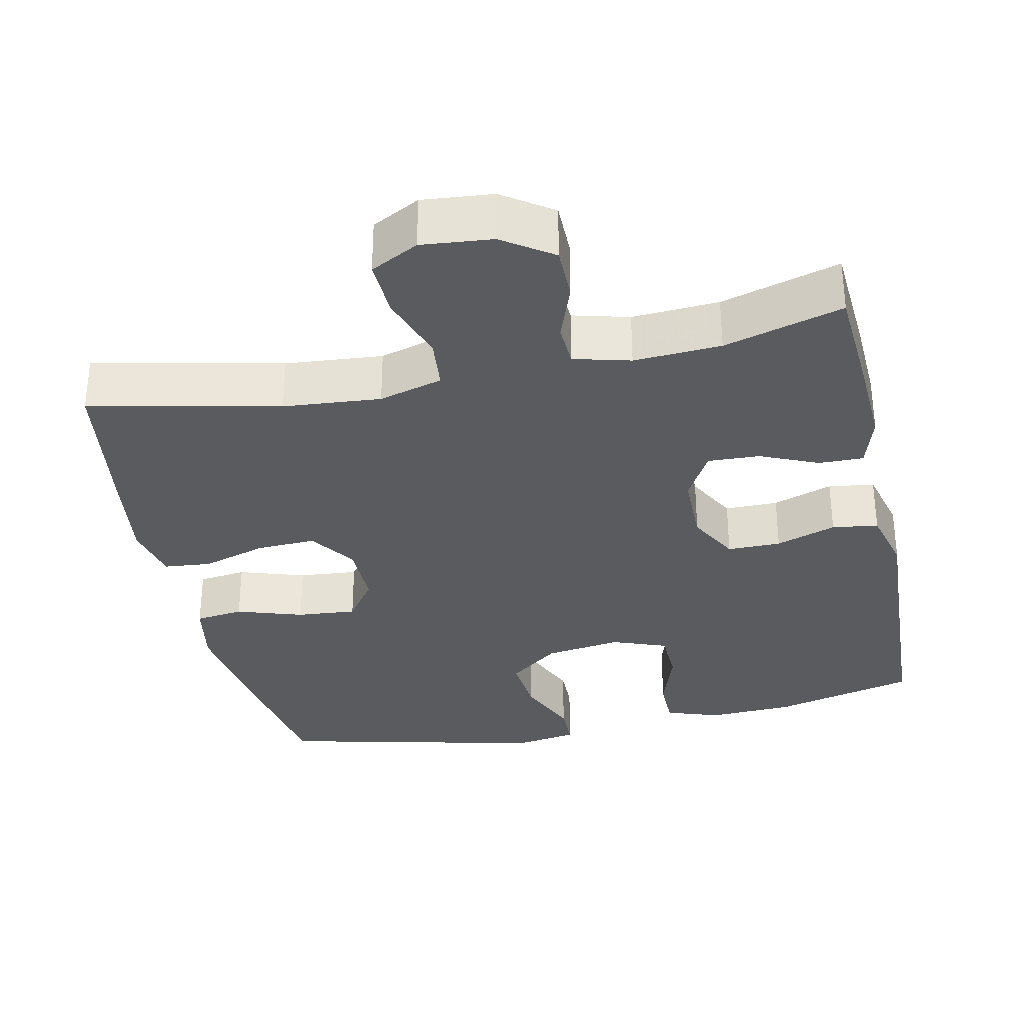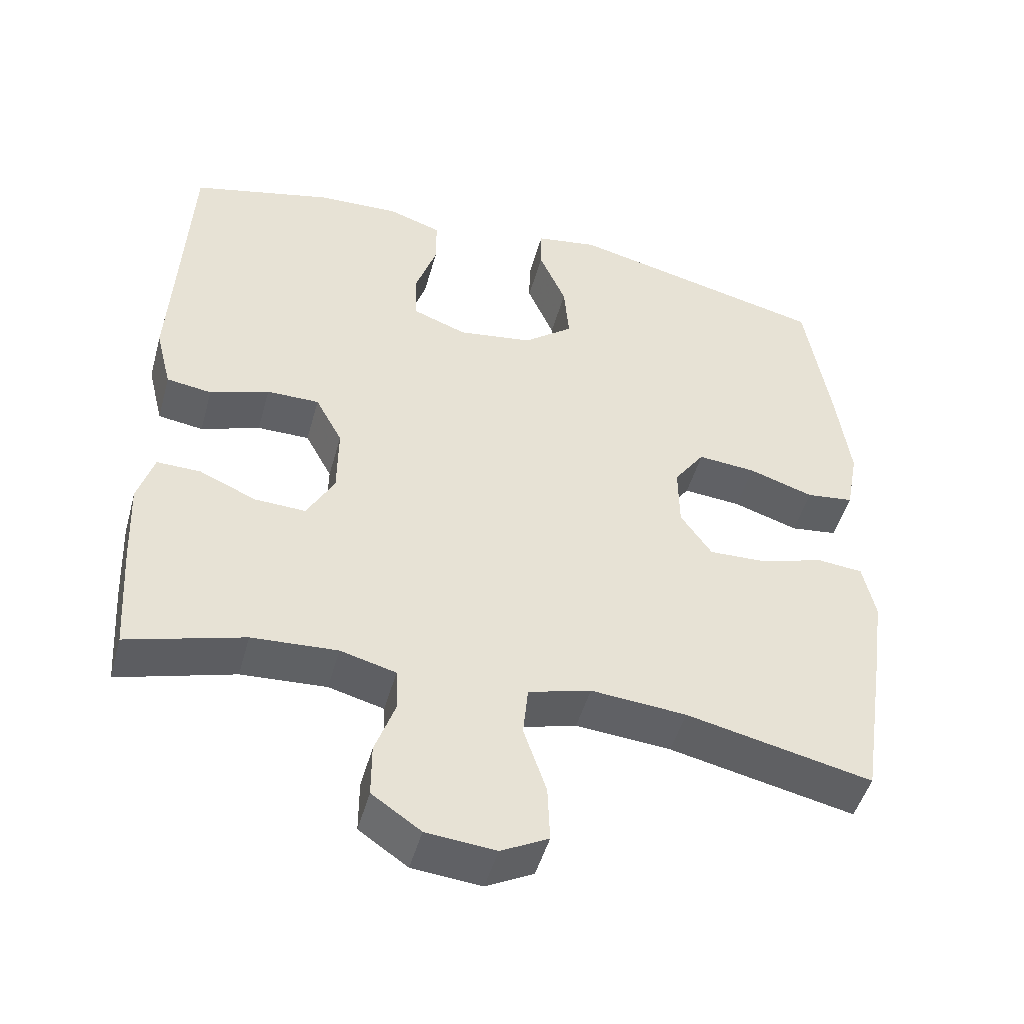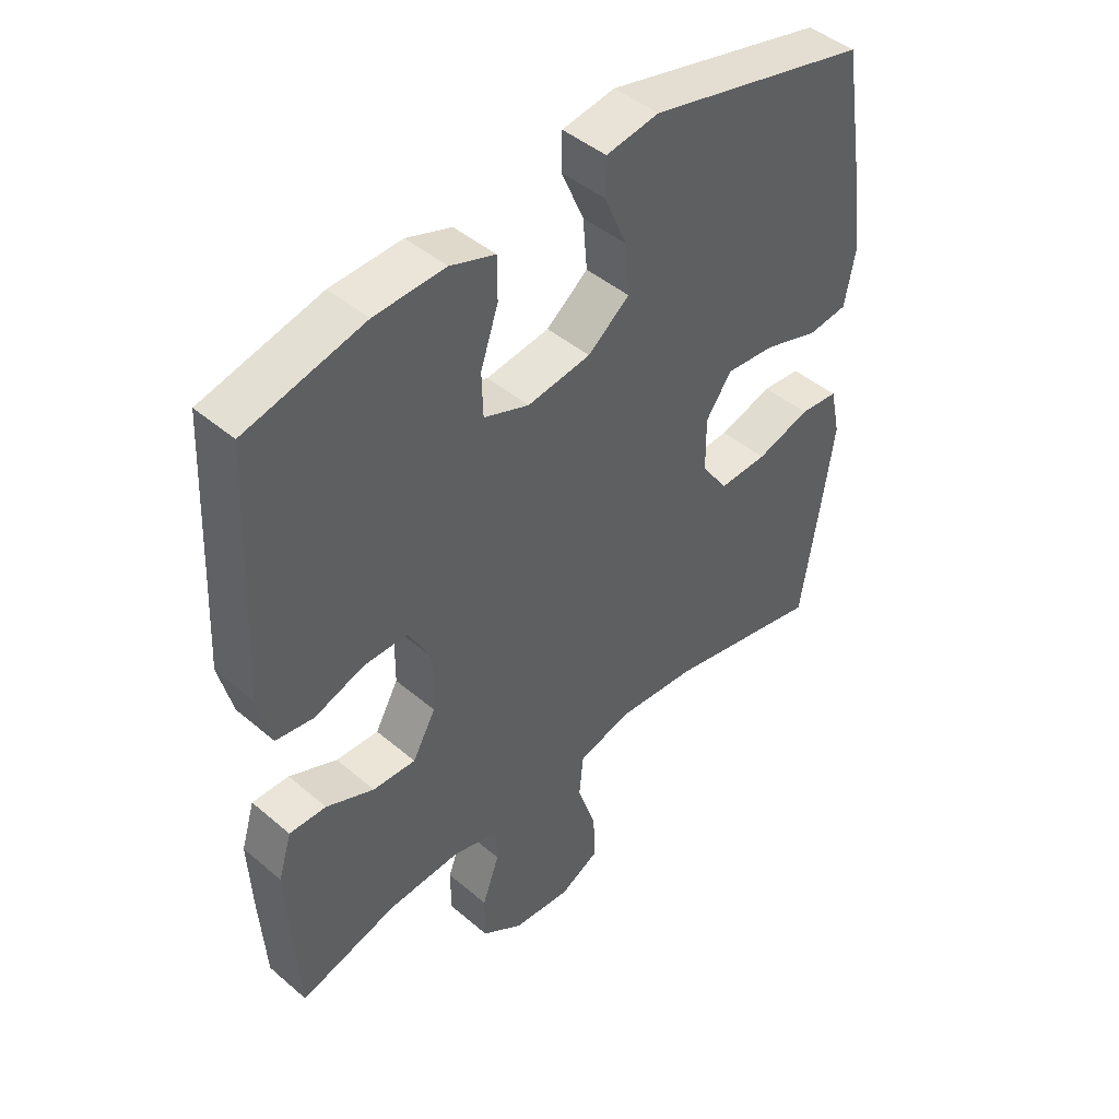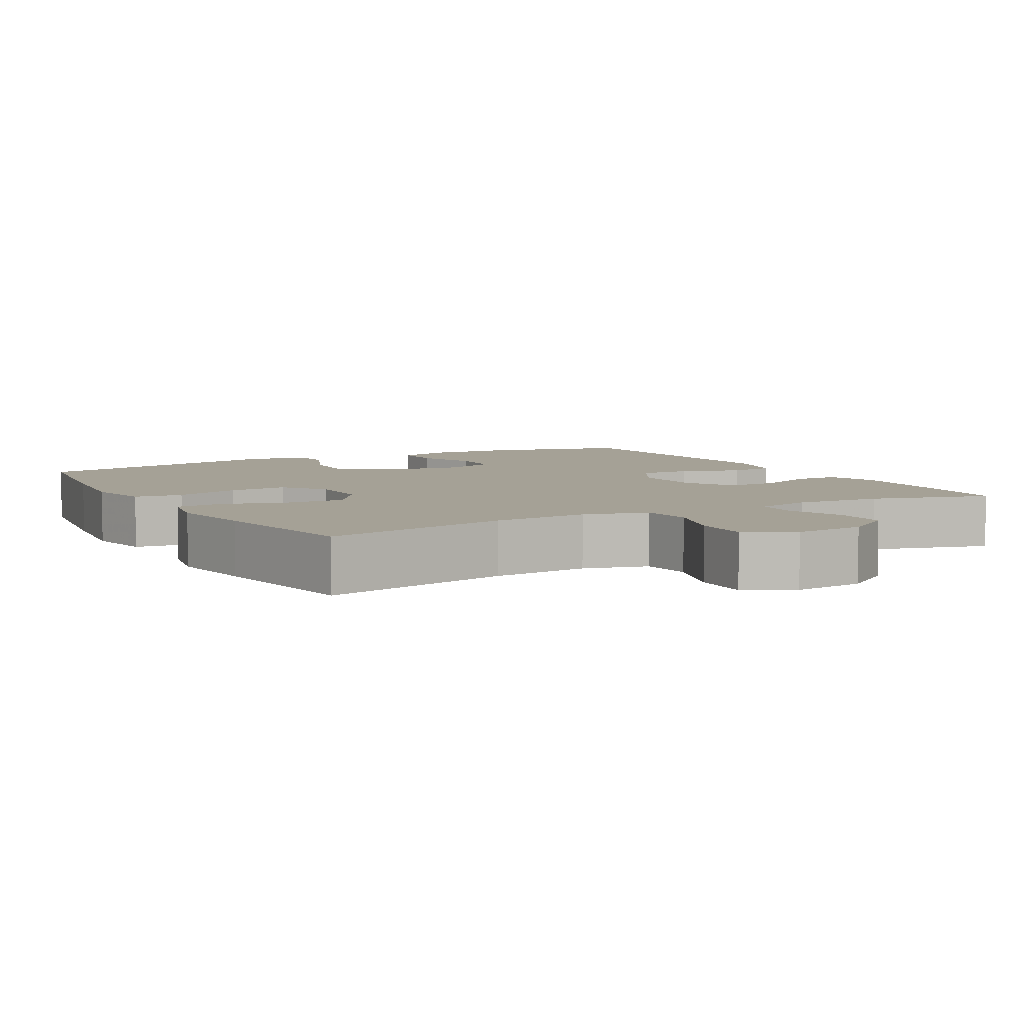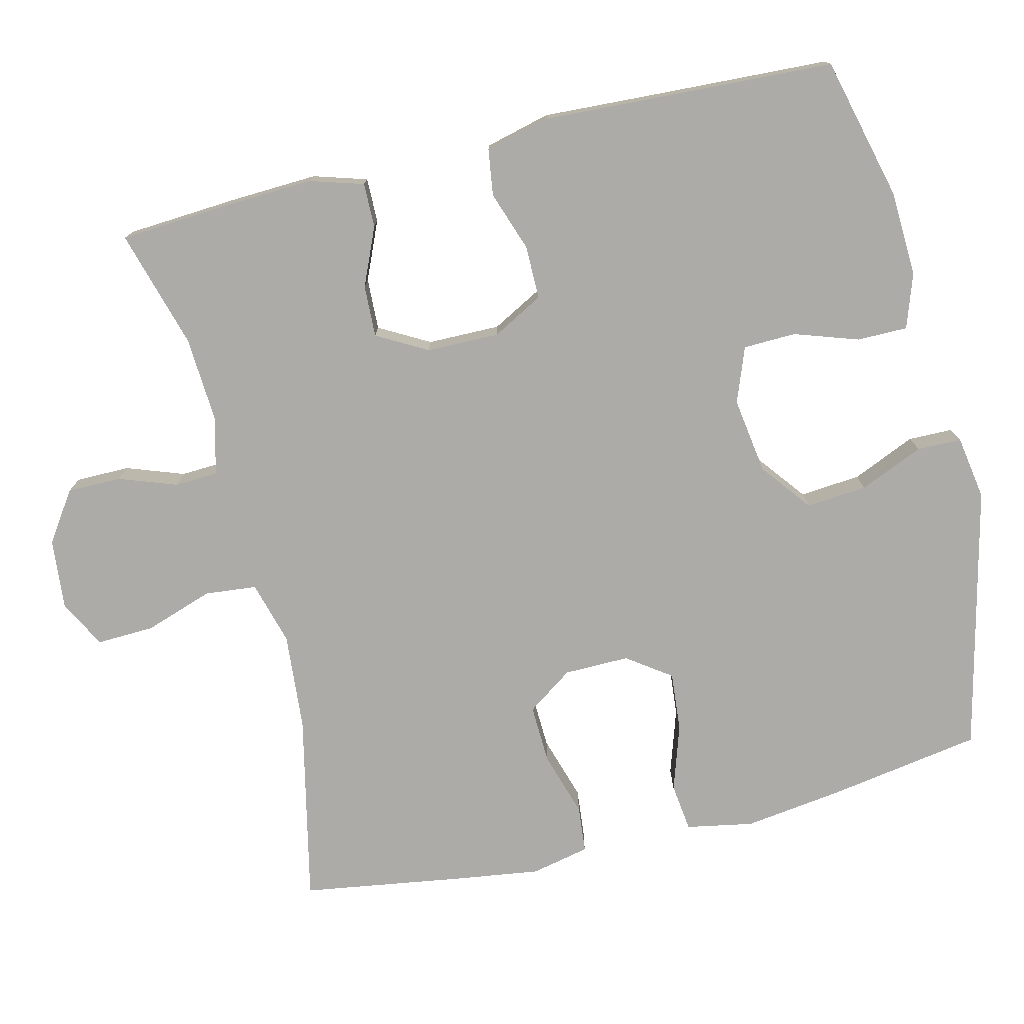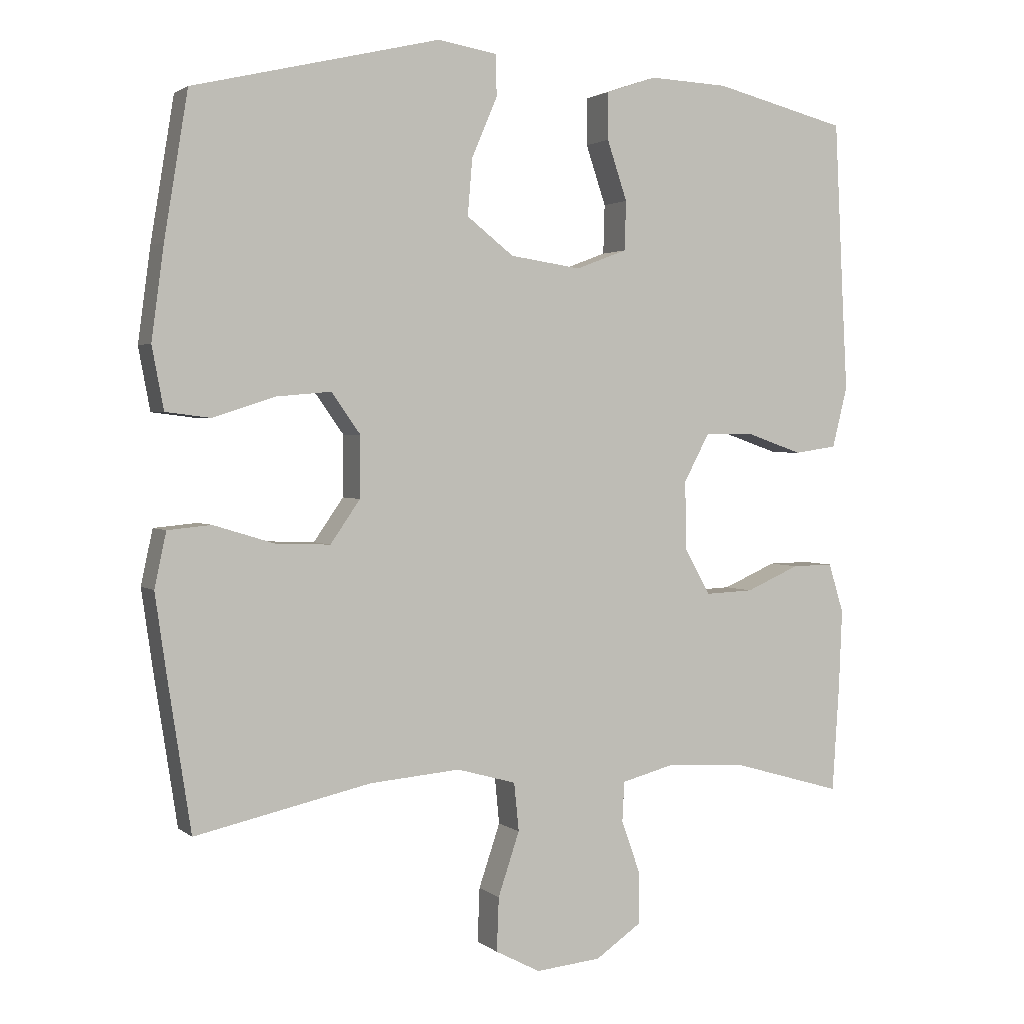
<metadata>
{"format":"obj","ext":"obj","renderer":"f3d","projection":"perspective","resolution":1024,"background":"white","views":[{"elev":-32.5,"azim":-167.8,"up":"+Y"},{"elev":-48.1,"azim":-15.3,"up":"+Z"},{"elev":45.2,"azim":-45.6,"up":"+Z"},{"elev":6.0,"azim":150.7,"up":"+Y"},{"elev":-76.3,"azim":-76.3,"up":"+Y"},{"elev":2.2,"azim":156.2,"up":"+Z"}]}
</metadata>
<code>
v -0.5 0.07 0.5
v -0.307 0.07 0.548
v -0.192 0.07 0.553
v -0.119 0.07 0.528
v -0.119 0.07 0.46
v -0.148 0.07 0.374
v -0.146 0.07 0.303
v -0.072 0.07 0.275
v 0.031 0.07 0.29
v 0.099 0.07 0.343
v 0.092 0.07 0.425
v 0.055 0.07 0.511
v 0.056 0.07 0.571
v 0.142 0.07 0.585
v 0.5 0.07 0.5
v 0.534 0.07 0.293
v 0.552 0.07 0.159
v 0.535 0.07 0.069
v 0.47 0.07 0.061
v 0.381 0.07 0.09
v 0.301 0.07 0.097
v 0.259 0.07 0.038
v 0.26 0.07 -0.05
v 0.303 0.07 -0.112
v 0.382 0.07 -0.109
v 0.47 0.07 -0.082
v 0.533 0.07 -0.088
v 0.55 0.07 -0.167
v 0.533 0.07 -0.286
v 0.5 0.07 -0.5
v 0.245 0.07 -0.444
v 0.114 0.07 -0.433
v 0.028 0.07 -0.457
v 0.021 0.07 -0.527
v 0.052 0.07 -0.619
v 0.055 0.07 -0.697
v -0.01 0.07 -0.731
v -0.105 0.07 -0.722
v -0.172 0.07 -0.676
v -0.172 0.07 -0.603
v -0.144 0.07 -0.525
v -0.147 0.07 -0.467
v -0.223 0.07 -0.447
v -0.34 0.07 -0.454
v -0.5 0.07 -0.5
v -0.51 0.07 -0.347
v -0.515 0.07 -0.231
v -0.493 0.07 -0.159
v -0.433 0.07 -0.16
v -0.355 0.07 -0.194
v -0.285 0.07 -0.197
v -0.247 0.07 -0.129
v -0.246 0.07 -0.031
v -0.283 0.07 0.038
v -0.355 0.07 0.038
v -0.436 0.07 0.01
v -0.498 0.07 0.019
v -0.52 0.07 0.107
v -0.513 0.07 0.239
v -0.5 0 0.5
v -0.307 0 0.548
v -0.192 0 0.553
v -0.119 0 0.528
v -0.119 0 0.46
v -0.148 0 0.374
v -0.146 0 0.303
v -0.072 0 0.275
v 0.031 0 0.29
v 0.099 0 0.343
v 0.092 0 0.425
v 0.055 0 0.511
v 0.056 0 0.571
v 0.142 0 0.585
v 0.5 0 0.5
v 0.534 0 0.293
v 0.552 0 0.159
v 0.535 0 0.069
v 0.47 0 0.061
v 0.381 0 0.09
v 0.301 0 0.097
v 0.259 0 0.038
v 0.26 0 -0.05
v 0.303 0 -0.112
v 0.382 0 -0.109
v 0.47 0 -0.082
v 0.533 0 -0.088
v 0.55 0 -0.167
v 0.533 0 -0.286
v 0.5 0 -0.5
v 0.245 0 -0.444
v 0.114 0 -0.433
v 0.028 0 -0.457
v 0.021 0 -0.527
v 0.052 0 -0.619
v 0.055 0 -0.697
v -0.01 0 -0.731
v -0.105 0 -0.722
v -0.172 0 -0.676
v -0.172 0 -0.603
v -0.144 0 -0.525
v -0.147 0 -0.467
v -0.223 0 -0.447
v -0.34 0 -0.454
v -0.5 0 -0.5
v -0.51 0 -0.347
v -0.515 0 -0.231
v -0.493 0 -0.159
v -0.433 0 -0.16
v -0.355 0 -0.194
v -0.285 0 -0.197
v -0.247 0 -0.129
v -0.246 0 -0.031
v -0.283 0 0.038
v -0.355 0 0.038
v -0.436 0 0.01
v -0.498 0 0.019
v -0.52 0 0.107
v -0.513 0 0.239
f 57 58 59
f 56 57 59
f 55 56 59
f 4 5 6
f 3 4 6
f 2 3 6
f 1 2 6
f 59 1 6
f 55 59 6
f 54 55 6
f 53 54 6 7
f 52 53 7 8
f 48 49 50
f 47 48 50
f 46 47 50
f 45 46 50
f 44 45 50
f 43 44 50 51
f 42 43 51 52
f 39 40 41
f 38 39 41
f 37 38 41
f 36 37 41
f 35 36 41
f 34 35 41
f 33 34 41 42
f 52 8 9
f 42 52 9
f 33 42 9
f 32 33 9
f 29 30 31
f 28 29 31
f 27 28 31
f 26 27 31
f 25 26 31
f 24 25 31 32
f 18 19 20
f 17 18 20
f 16 17 20
f 15 16 20
f 14 15 20
f 13 14 20
f 12 13 20
f 11 12 20
f 10 11 20 21
f 9 10 21 22
f 23 24 32
f 9 22 23 32
f 118 117 116
f 118 116 115
f 118 115 114
f 65 64 63
f 65 63 62
f 65 62 61
f 65 61 60
f 65 60 118
f 65 118 114
f 65 114 113
f 66 65 113 112
f 67 66 112 111
f 109 108 107
f 109 107 106
f 109 106 105
f 109 105 104
f 109 104 103
f 110 109 103 102
f 111 110 102 101
f 100 99 98
f 100 98 97
f 100 97 96
f 100 96 95
f 100 95 94
f 100 94 93
f 101 100 93 92
f 68 67 111
f 68 111 101
f 68 101 92
f 68 92 91
f 90 89 88
f 90 88 87
f 90 87 86
f 90 86 85
f 90 85 84
f 91 90 84 83
f 79 78 77
f 79 77 76
f 79 76 75
f 79 75 74
f 79 74 73
f 79 73 72
f 79 72 71
f 79 71 70
f 80 79 70 69
f 81 80 69 68
f 91 83 82
f 91 82 81 68
f 1 60 61 2
f 2 61 62 3
f 3 62 63 4
f 4 63 64 5
f 5 64 65 6
f 6 65 66 7
f 7 66 67 8
f 8 67 68 9
f 9 68 69 10
f 10 69 70 11
f 11 70 71 12
f 12 71 72 13
f 13 72 73 14
f 14 73 74 15
f 15 74 75 16
f 16 75 76 17
f 17 76 77 18
f 18 77 78 19
f 19 78 79 20
f 20 79 80 21
f 21 80 81 22
f 22 81 82 23
f 23 82 83 24
f 24 83 84 25
f 25 84 85 26
f 26 85 86 27
f 27 86 87 28
f 28 87 88 29
f 29 88 89 30
f 30 89 90 31
f 31 90 91 32
f 32 91 92 33
f 33 92 93 34
f 34 93 94 35
f 35 94 95 36
f 36 95 96 37
f 37 96 97 38
f 38 97 98 39
f 39 98 99 40
f 40 99 100 41
f 41 100 101 42
f 42 101 102 43
f 43 102 103 44
f 44 103 104 45
f 45 104 105 46
f 46 105 106 47
f 47 106 107 48
f 48 107 108 49
f 49 108 109 50
f 50 109 110 51
f 51 110 111 52
f 52 111 112 53
f 53 112 113 54
f 54 113 114 55
f 55 114 115 56
f 56 115 116 57
f 57 116 117 58
f 58 117 118 59
f 59 118 60 1

</code>
